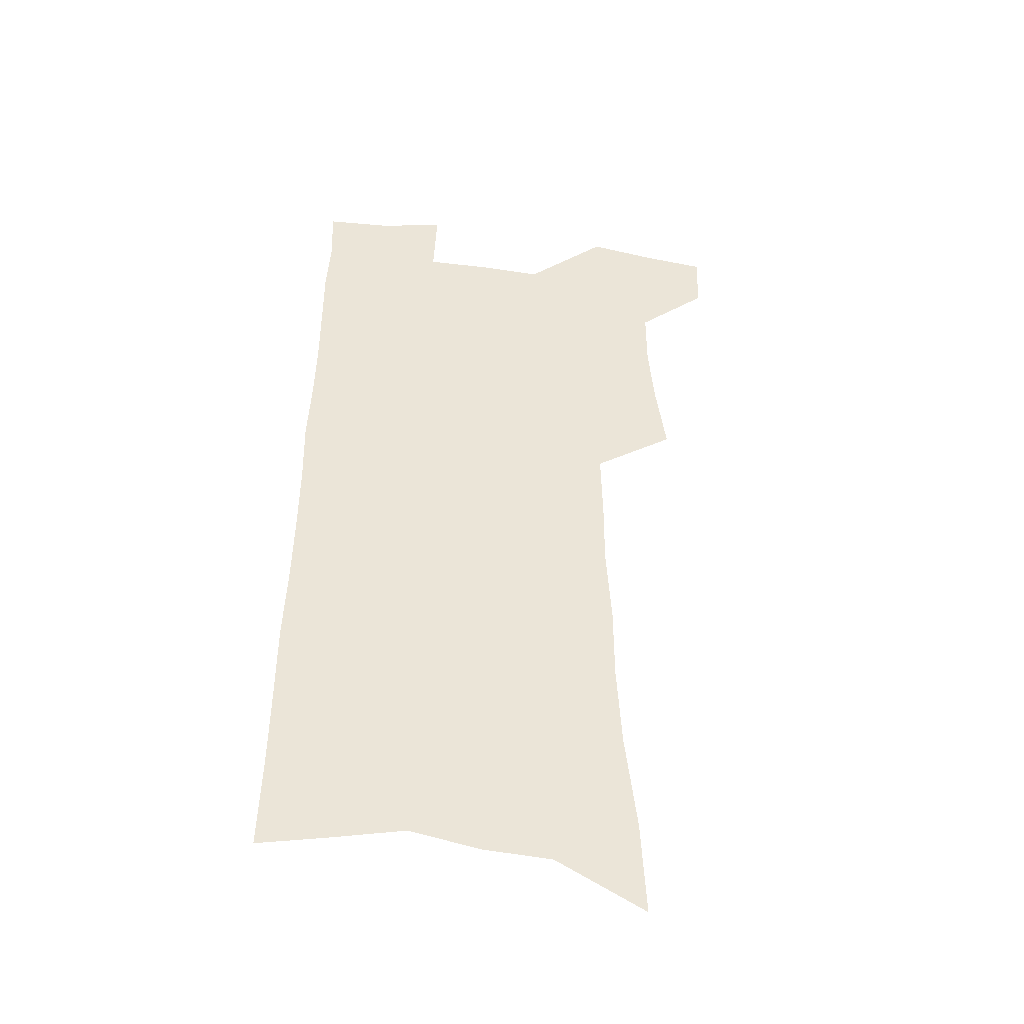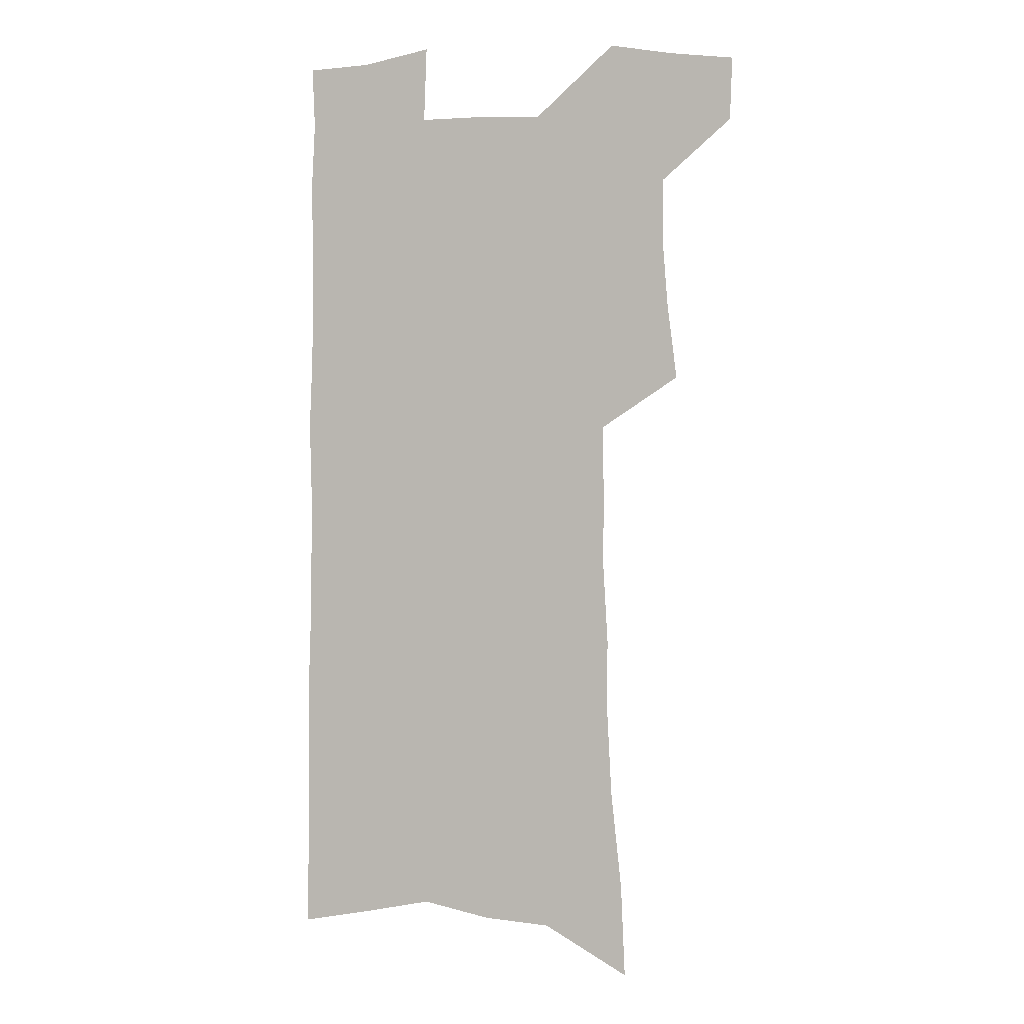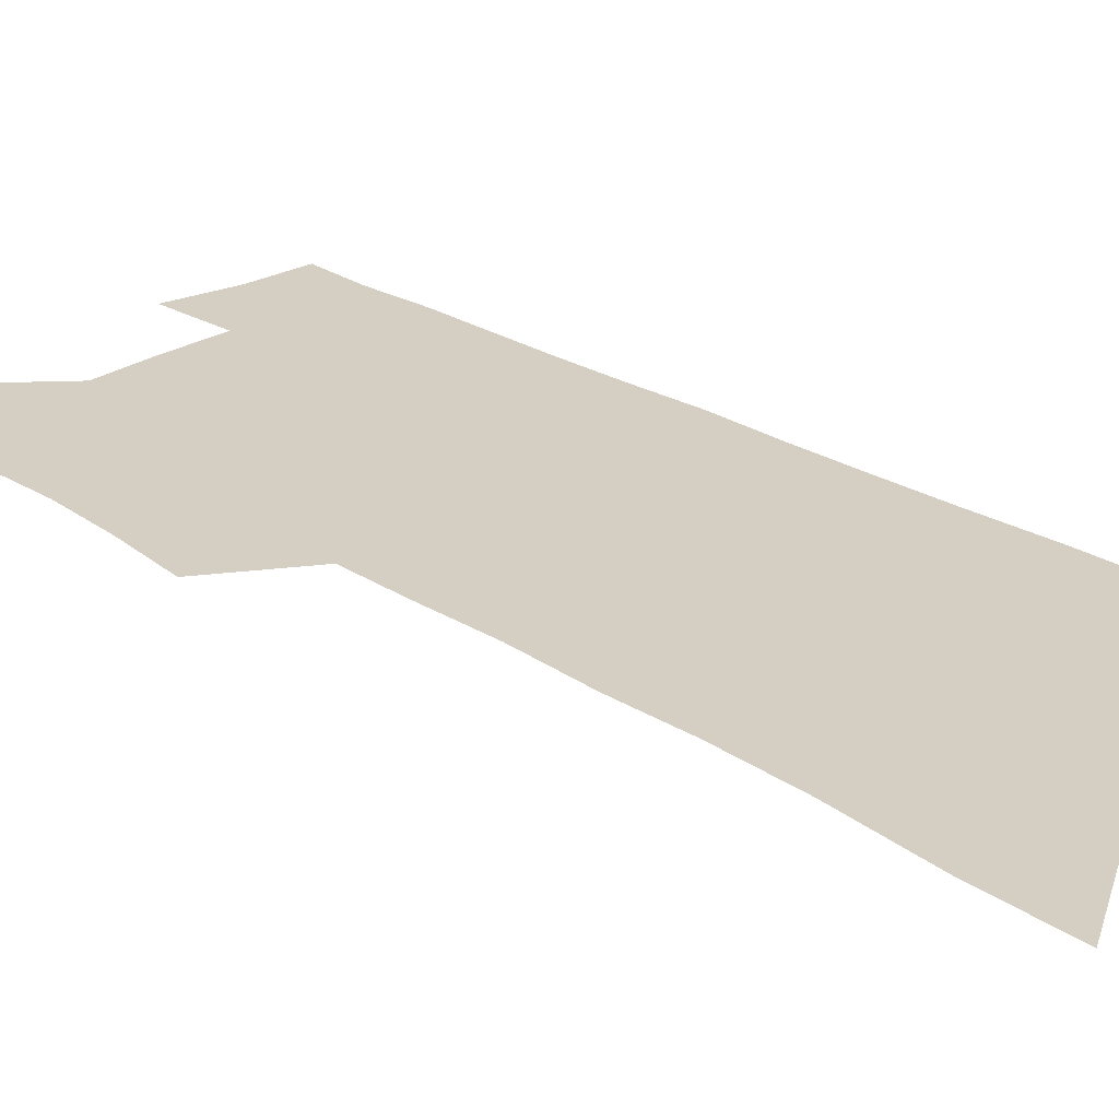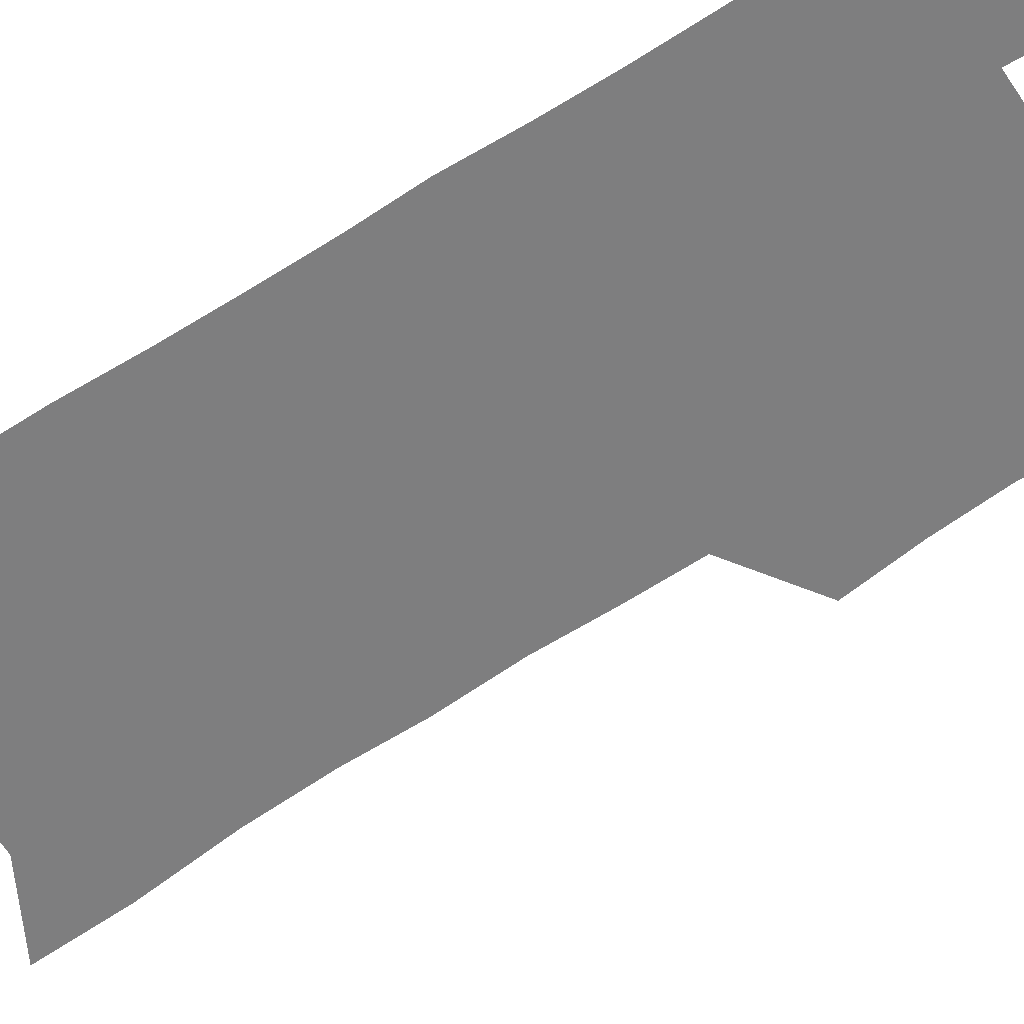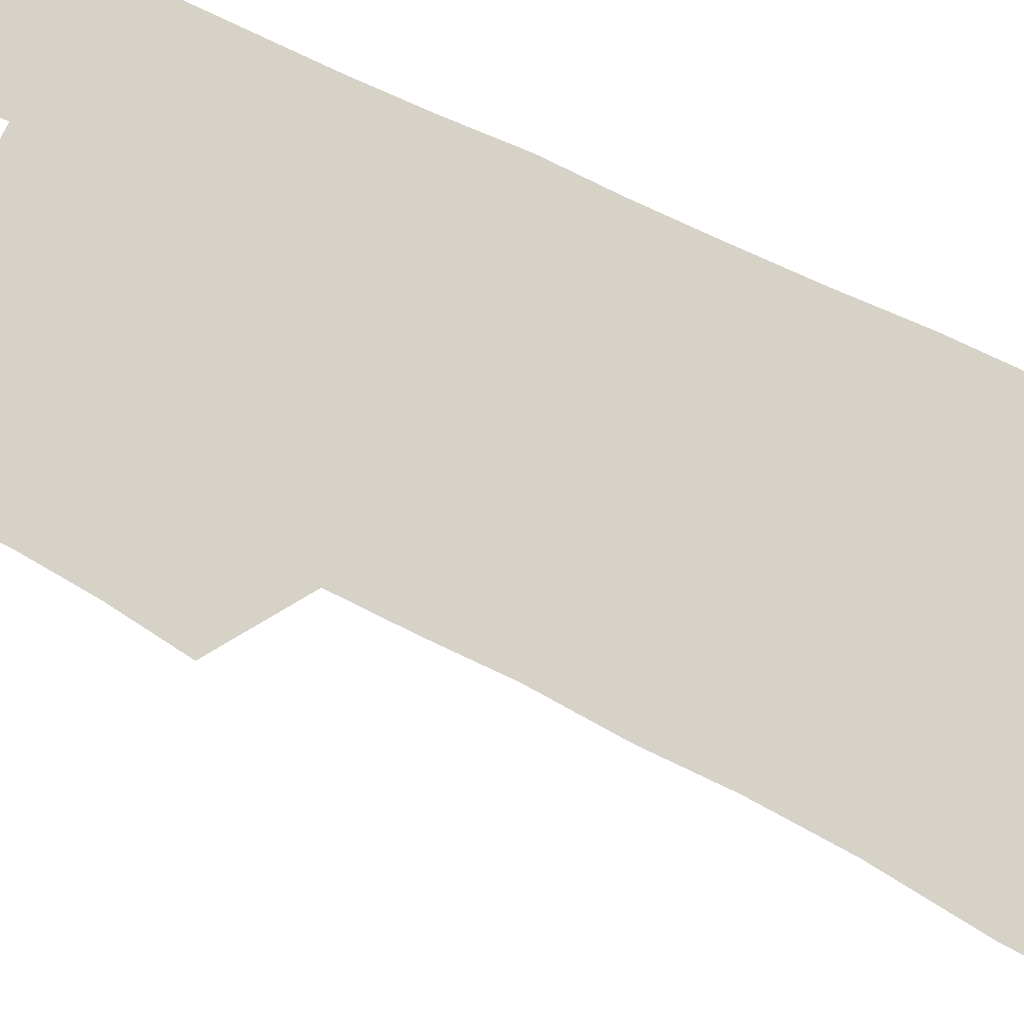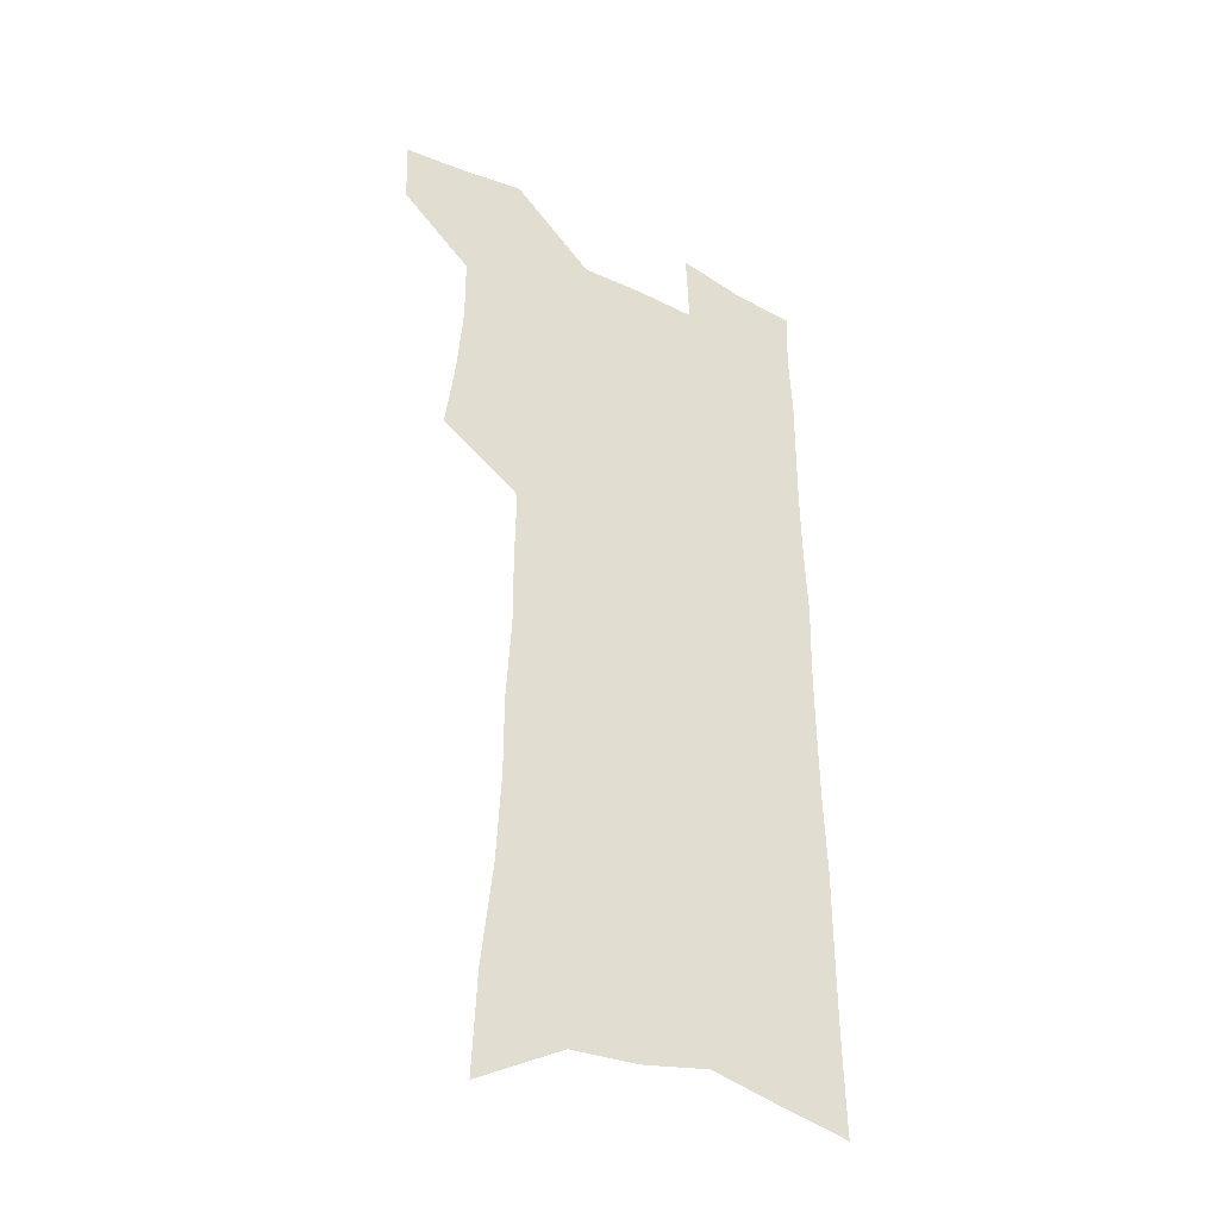
<metadata>
{"format":"obj","ext":"obj","renderer":"f3d","projection":"perspective","resolution":1024,"background":"white","views":[{"elev":-45.4,"azim":171.7,"up":"+Y"},{"elev":2.9,"azim":-166.3,"up":"+Y"},{"elev":25.7,"azim":-45.0,"up":"+Z"},{"elev":-59.4,"azim":123.5,"up":"+Z"},{"elev":78.4,"azim":-64.6,"up":"+Z"},{"elev":-37.4,"azim":-32.2,"up":"+Y"}]}
</metadata>
<code>
v 488.7 530.8 0
v 487.7 557.7 0
v 512 416.7 0
v 516.1 448.2 0
v 518.5 477.5 0
v 518.4 504.9 0
v 519.7 532.1 0
v 515.1 560.8 0
v 534.8 143.3 0
v 536.6 184.3 0
v 541.3 227.3 0
v 543.2 264.2 0
v 543.2 297 0
v 545.3 332.2 0
v 545.1 363.3 0
v 545.7 394.2 0
v 547.6 424.7 0
v 548.2 453 0
v 549.1 480.4 0
v 550.9 507.3 0
v 547.6 534.3 0
v 541.9 565.3 0
v 571.4 164.1 0
v 573.7 205.5 0
v 574.5 241.9 0
v 574.6 275.2 0
v 573.7 306.1 0
v 575.3 340.4 0
v 576.2 371.7 0
v 576.7 401.1 0
v 576.6 428.6 0
v 577.5 456.4 0
v 577.2 482.5 0
v 577.2 508.4 0
v 576.1 534.6 0
v 600.1 166 0
v 602.5 214.4 0
v 602.6 248.3 0
v 602.1 279.8 0
v 602.7 313.8 0
v 602.8 344.8 0
v 603 374.8 0
v 603.1 403.1 0
v 603.4 430.9 0
v 603.6 457.7 0
v 603.8 483.6 0
v 603.5 508.9 0
v 602.8 535.7 0
v 629.3 171.9 0
v 629.3 213.8 0
v 629.3 248.1 0
v 629 282.5 0
v 629.1 313 0
v 628.9 345.6 0
v 628.9 375 0
v 629 403.2 0
v 629.1 430.7 0
v 629.2 457.5 0
v 629.3 483.5 0
v 629.4 509.2 0
v 629.6 535.3 0
v 628.3 567.3 0
v 658.4 165.6 0
v 656.7 209.9 0
v 657.6 242.3 0
v 656.2 278.7 0
v 655.7 311.5 0
v 655.5 342.6 0
v 655.2 372.7 0
v 655.1 401.4 0
v 655.3 429.2 0
v 655.4 456.3 0
v 655.3 482.9 0
v 655 509 0
v 656 534.1 0
v 657.2 561.5 0
v 688.3 159.7 0
v 687.3 198.9 0
v 687.1 234.3 0
v 687.1 268.3 0
v 685.8 302.7 0
v 685.3 334.8 0
v 685.1 365.6 0
v 685.8 394.7 0
v 684.4 424.7 0
v 683.8 453.2 0
v 683.9 480.4 0
v 684.1 507.2 0
v 682.6 534.1 0
v 683.5 560 0
f 6 7 1
f 1 7 2
f 7 8 2
f 16 17 3
f 3 17 4
f 17 18 4
f 4 18 5
f 18 19 5
f 5 19 6
f 19 20 6
f 6 20 7
f 20 21 7
f 7 21 8
f 21 22 8
f 9 23 10
f 23 24 10
f 10 24 11
f 24 25 11
f 11 25 12
f 25 26 12
f 12 26 13
f 26 27 13
f 13 27 14
f 27 28 14
f 14 28 15
f 28 29 15
f 15 29 16
f 29 30 16
f 16 30 17
f 30 31 17
f 17 31 18
f 31 32 18
f 18 32 19
f 32 33 19
f 19 33 20
f 33 34 20
f 20 34 21
f 34 35 21
f 21 35 22
f 23 36 24
f 36 37 24
f 24 37 25
f 37 38 25
f 25 38 26
f 38 39 26
f 26 39 27
f 39 40 27
f 27 40 28
f 40 41 28
f 28 41 29
f 41 42 29
f 29 42 30
f 42 43 30
f 30 43 31
f 43 44 31
f 31 44 32
f 44 45 32
f 32 45 33
f 45 46 33
f 33 46 34
f 46 47 34
f 34 47 35
f 47 48 35
f 36 49 37
f 49 50 37
f 37 50 38
f 50 51 38
f 38 51 39
f 51 52 39
f 39 52 40
f 52 53 40
f 40 53 41
f 53 54 41
f 41 54 42
f 54 55 42
f 42 55 43
f 55 56 43
f 43 56 44
f 56 57 44
f 44 57 45
f 57 58 45
f 45 58 46
f 58 59 46
f 46 59 47
f 59 60 47
f 47 60 48
f 60 61 48
f 49 63 50
f 63 64 50
f 50 64 51
f 64 65 51
f 51 65 52
f 65 66 52
f 52 66 53
f 66 67 53
f 53 67 54
f 67 68 54
f 54 68 55
f 68 69 55
f 55 69 56
f 69 70 56
f 56 70 57
f 70 71 57
f 57 71 58
f 71 72 58
f 58 72 59
f 72 73 59
f 59 73 60
f 73 74 60
f 60 74 61
f 74 75 61
f 61 75 62
f 75 76 62
f 63 77 64
f 77 78 64
f 64 78 65
f 78 79 65
f 65 79 66
f 79 80 66
f 66 80 67
f 80 81 67
f 67 81 68
f 81 82 68
f 68 82 69
f 82 83 69
f 69 83 70
f 83 84 70
f 70 84 71
f 84 85 71
f 71 85 72
f 85 86 72
f 72 86 73
f 86 87 73
f 73 87 74
f 87 88 74
f 74 88 75
f 88 89 75
f 75 89 76
f 89 90 76

</code>
